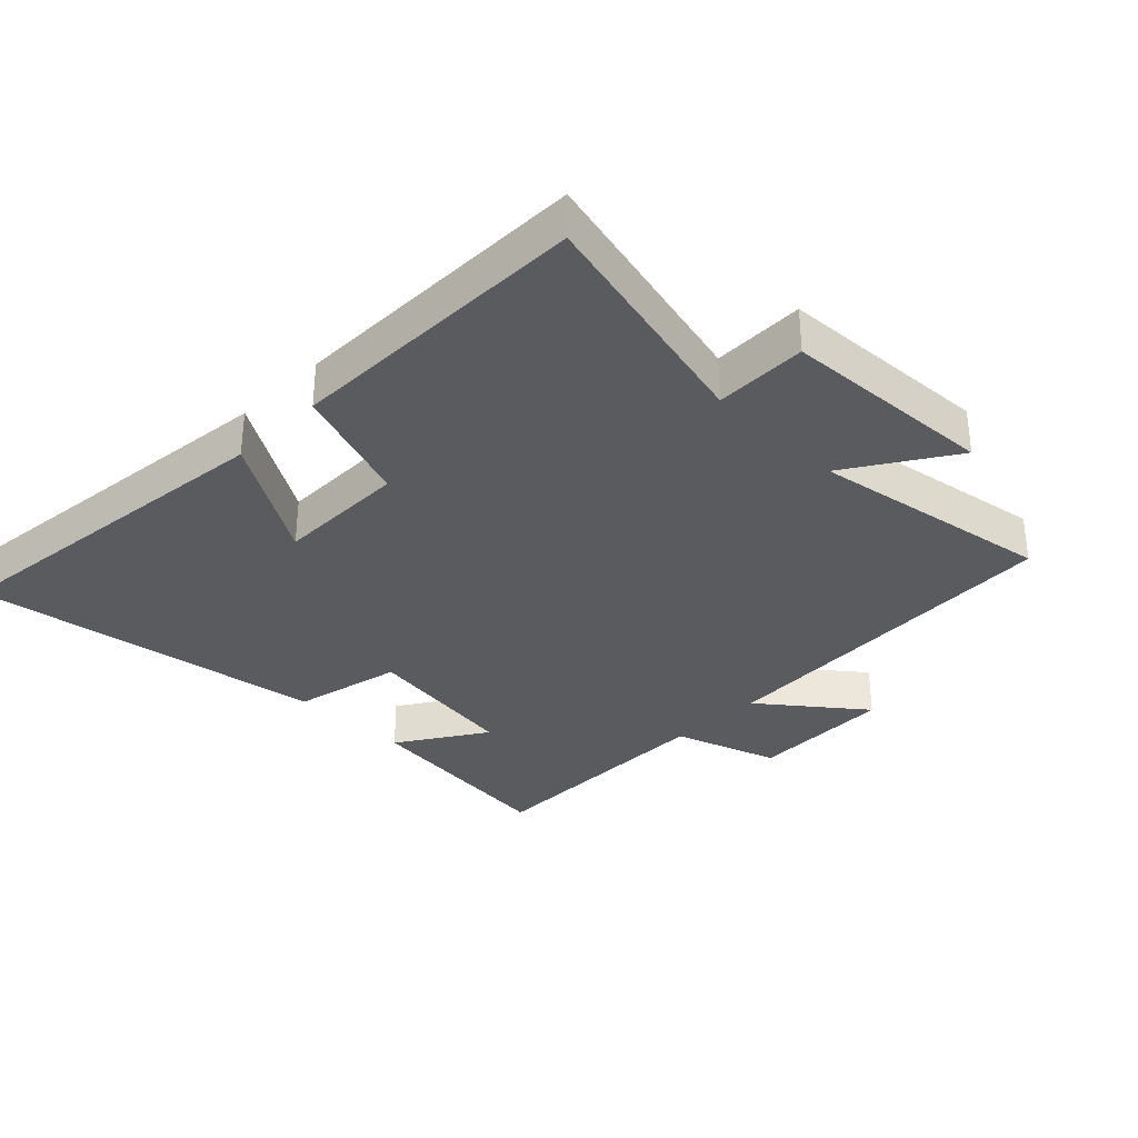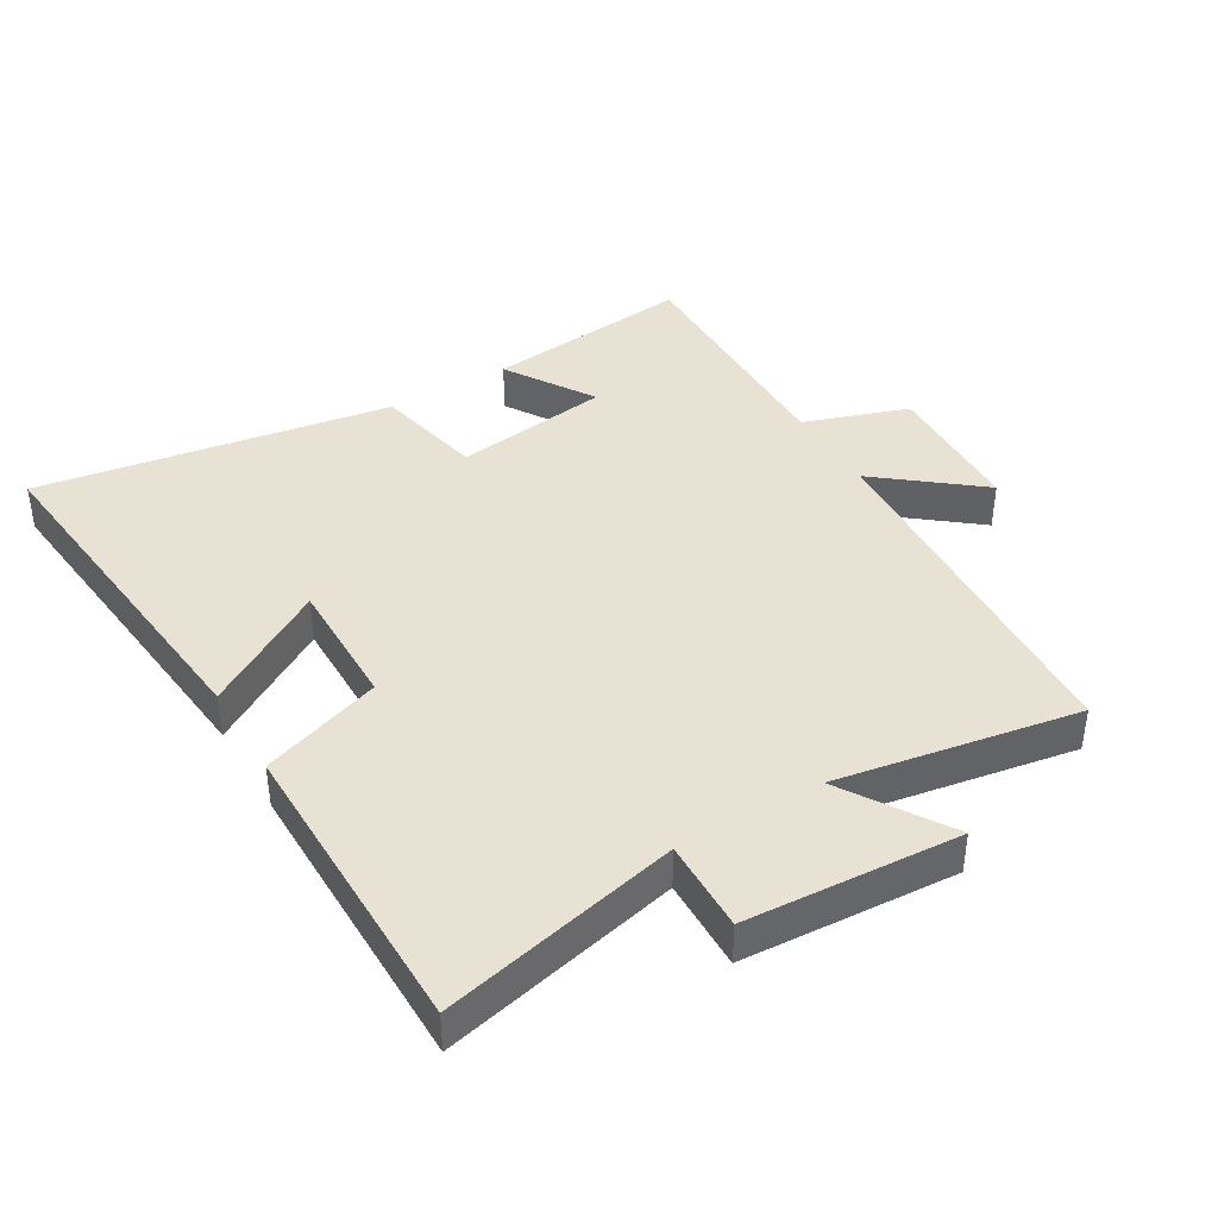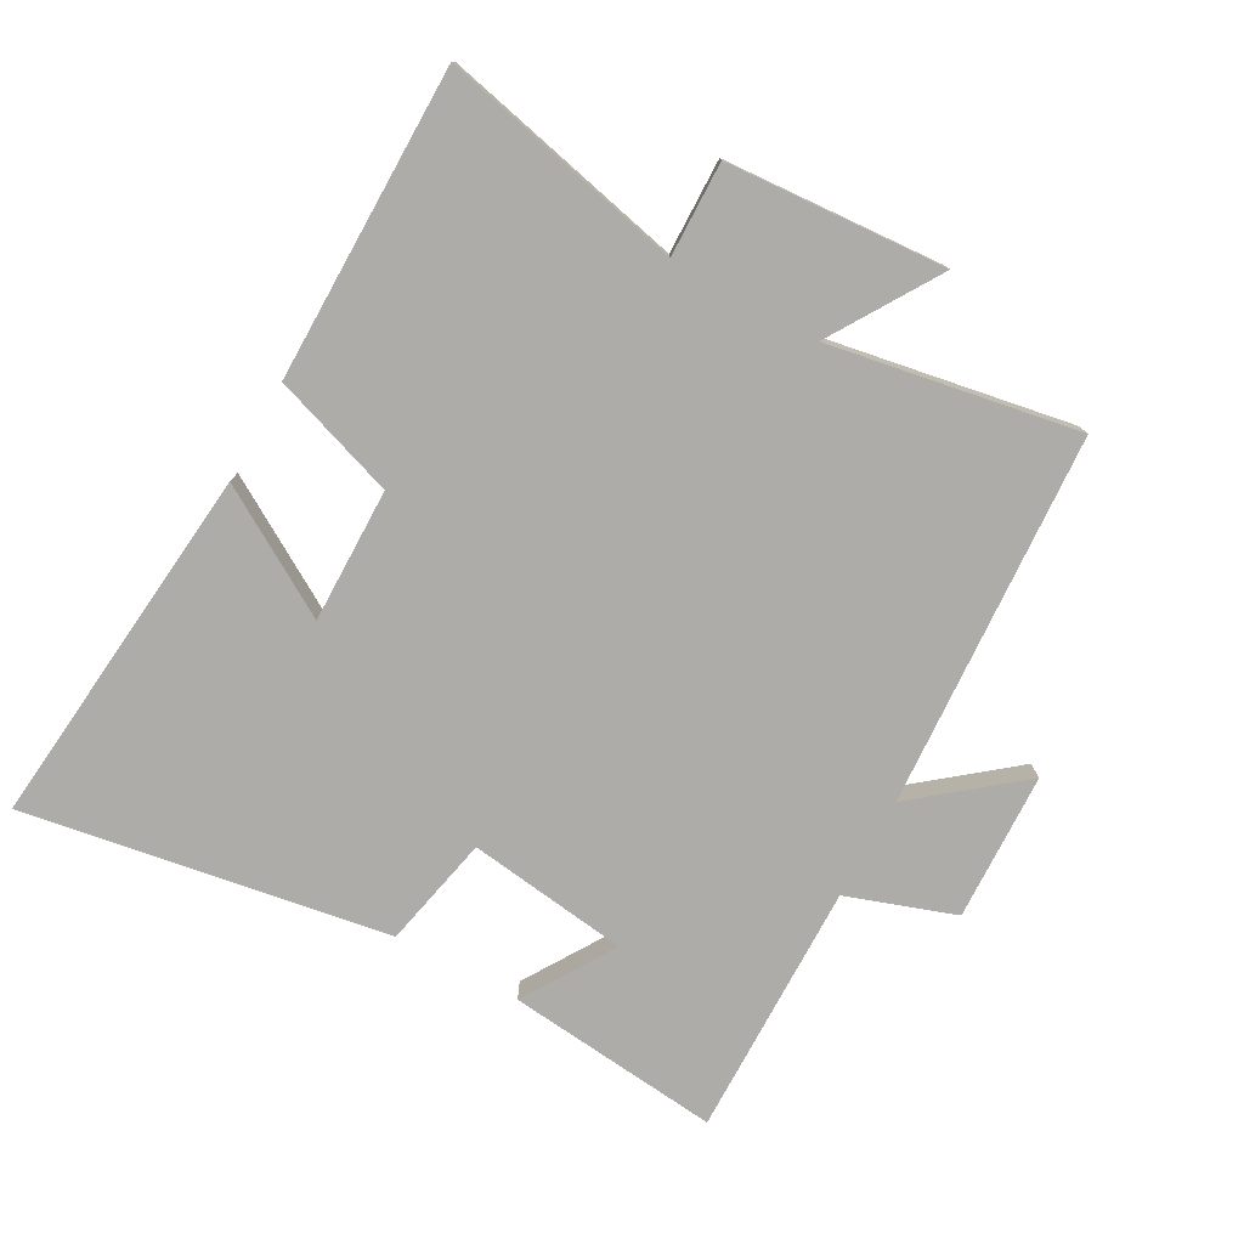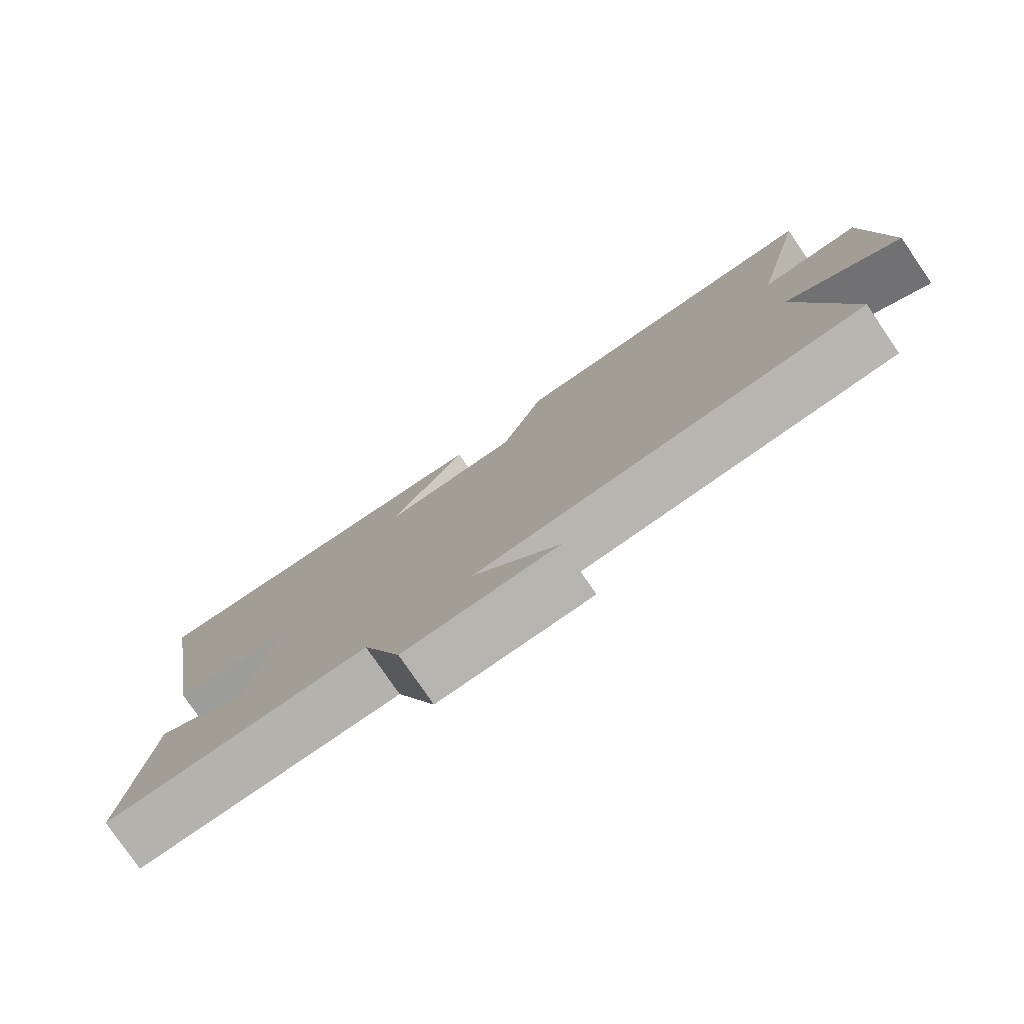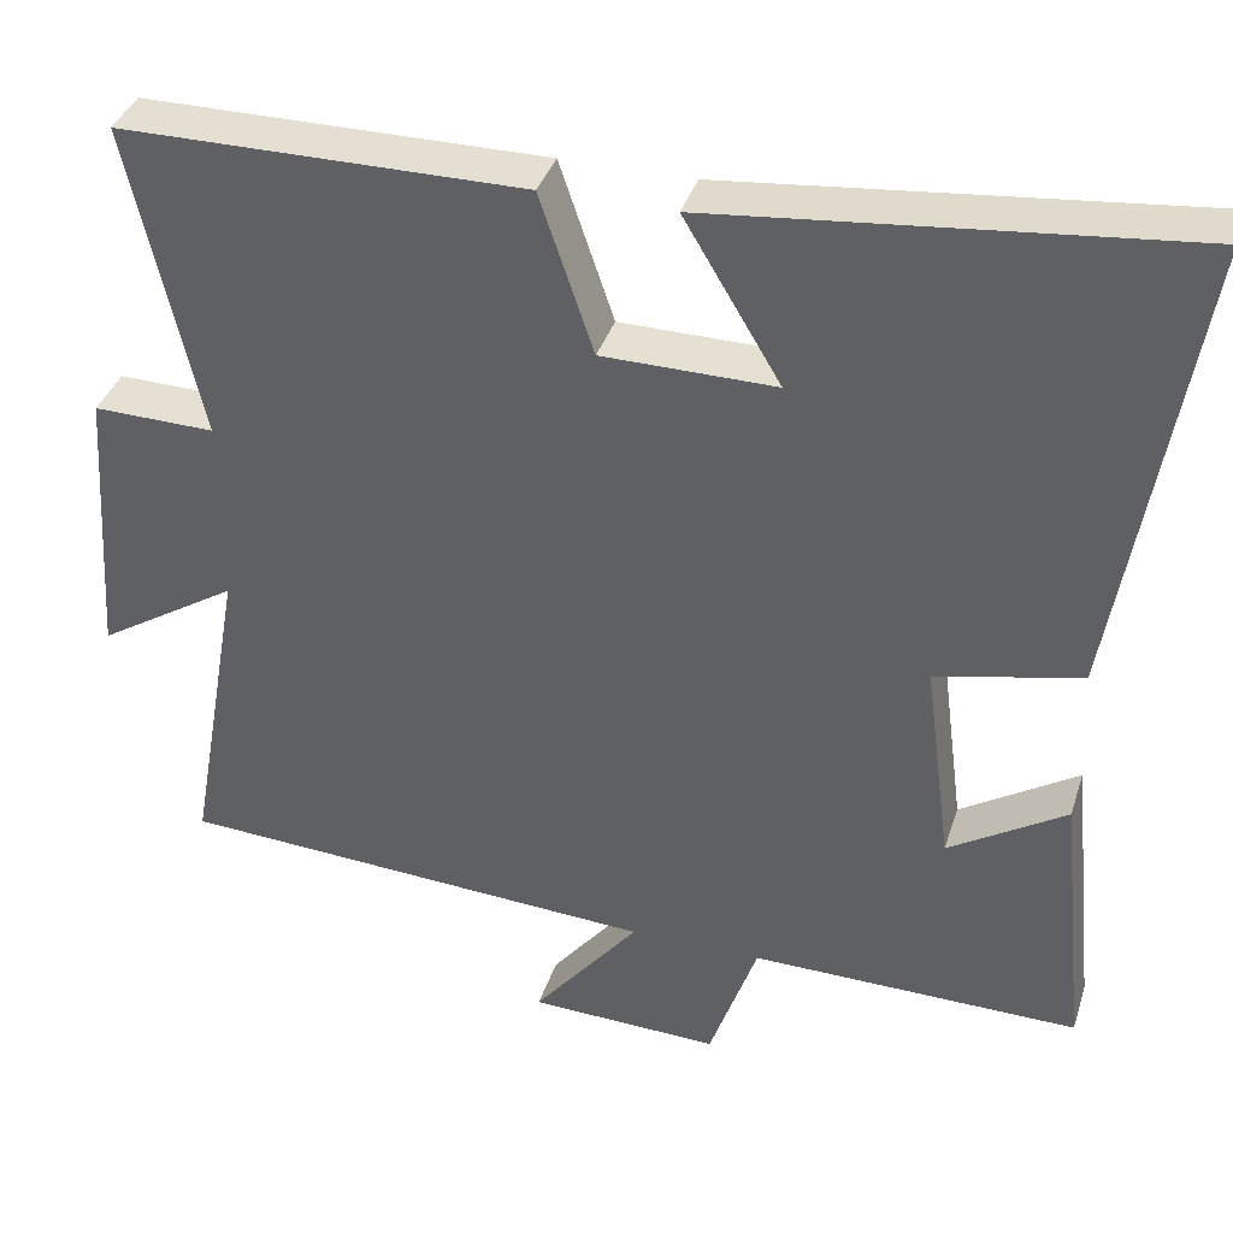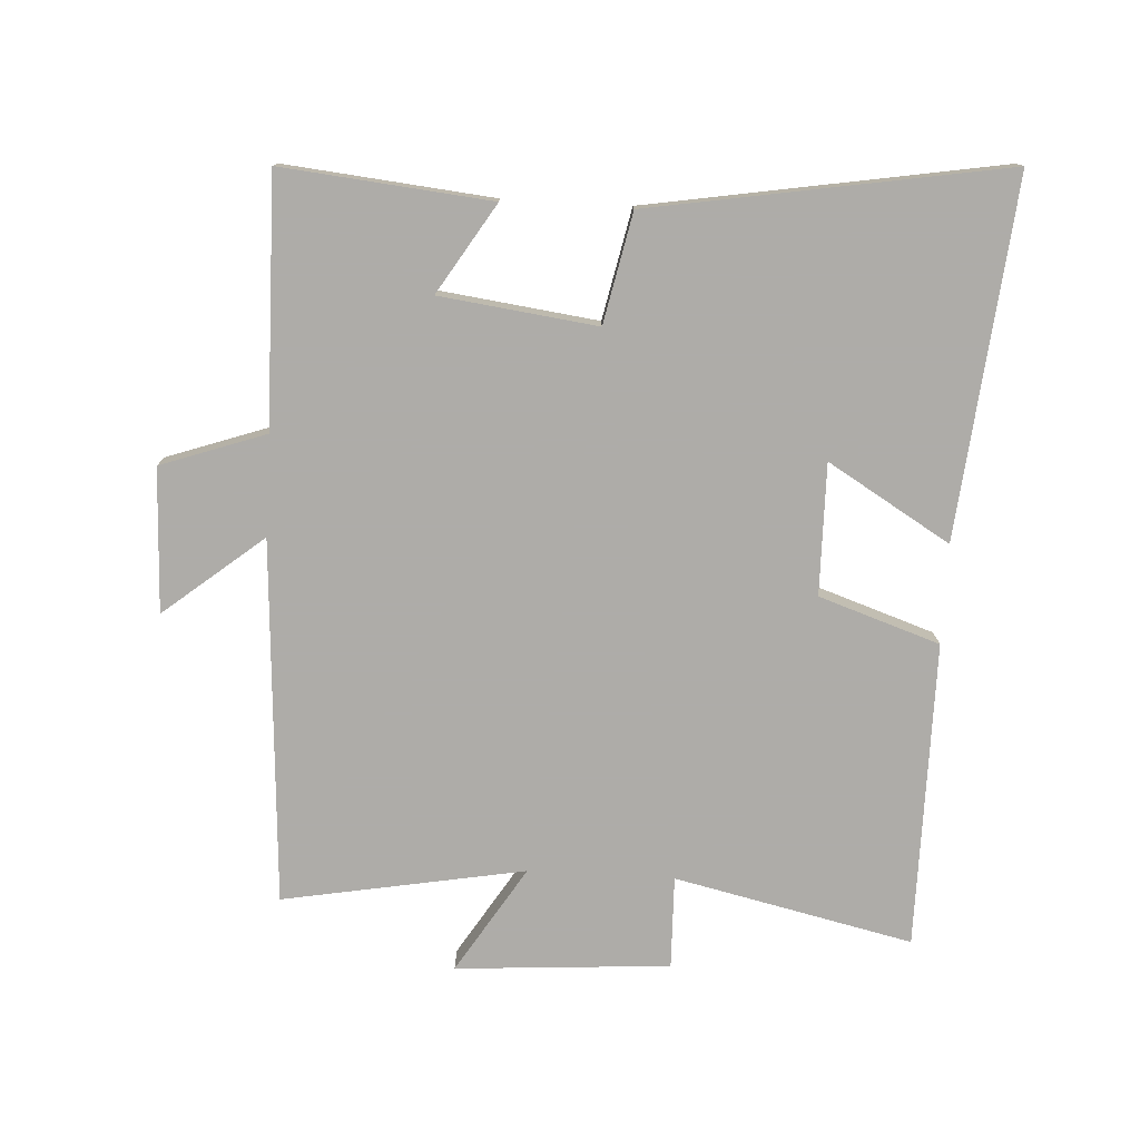
<metadata>
{"format":"obj","ext":"obj","renderer":"f3d","projection":"perspective","resolution":1024,"background":"white","views":[{"elev":-33.2,"azim":44.9,"up":"+Y"},{"elev":40.7,"azim":59.2,"up":"+Y"},{"elev":-77.0,"azim":61.1,"up":"+Y"},{"elev":-79.0,"azim":34.5,"up":"+Z"},{"elev":37.3,"azim":-163.0,"up":"+Z"},{"elev":-77.0,"azim":-93.1,"up":"+Y"}]}
</metadata>
<code>
v -0.59 0.07 0.556
v -0.04 0.07 0.5
v -0.153 0.07 0.312
v 0.049 0.07 0.314
v 0.112 0.07 0.5
v 0.583 0.07 0.498
v 0.5 0.07 0.131
v 0.642 0.07 0.134
v 0.664 0.07 -0.196
v 0.5 0.07 -0.093
v 0.566 0.07 -0.466
v 0.004 0.07 -0.5
v 0.128 0.07 -0.654
v -0.094 0.07 -0.662
v -0.15 0.07 -0.5
v -0.533 0.07 -0.505
v -0.5 0.07 -0.183
v -0.363 0.07 -0.269
v -0.331 0.07 -0.027
v -0.5 0.07 0.009
v -0.59 0 0.556
v -0.04 0 0.5
v -0.153 0 0.312
v 0.049 0 0.314
v 0.112 0 0.5
v 0.583 0 0.498
v 0.5 0 0.131
v 0.642 0 0.134
v 0.664 0 -0.196
v 0.5 0 -0.093
v 0.566 0 -0.466
v 0.004 0 -0.5
v 0.128 0 -0.654
v -0.094 0 -0.662
v -0.15 0 -0.5
v -0.533 0 -0.505
v -0.5 0 -0.183
v -0.363 0 -0.269
v -0.331 0 -0.027
v -0.5 0 0.009
f 19 20 1
f 15 16 17 18
f 15 18 19
f 12 13 14 15
f 12 15 19
f 11 12 19
f 10 11 19
f 7 8 9 10
f 7 10 19
f 4 5 6 7
f 3 4 7 19
f 1 2 3
f 1 3 19
f 21 40 39
f 38 37 36 35
f 39 38 35
f 35 34 33 32
f 39 35 32
f 39 32 31
f 39 31 30
f 30 29 28 27
f 39 30 27
f 27 26 25 24
f 39 27 24 23
f 23 22 21
f 39 23 21
f 1 21 22 2
f 2 22 23 3
f 3 23 24 4
f 4 24 25 5
f 5 25 26 6
f 6 26 27 7
f 7 27 28 8
f 8 28 29 9
f 9 29 30 10
f 10 30 31 11
f 11 31 32 12
f 12 32 33 13
f 13 33 34 14
f 14 34 35 15
f 15 35 36 16
f 16 36 37 17
f 17 37 38 18
f 18 38 39 19
f 19 39 40 20
f 20 40 21 1

</code>
